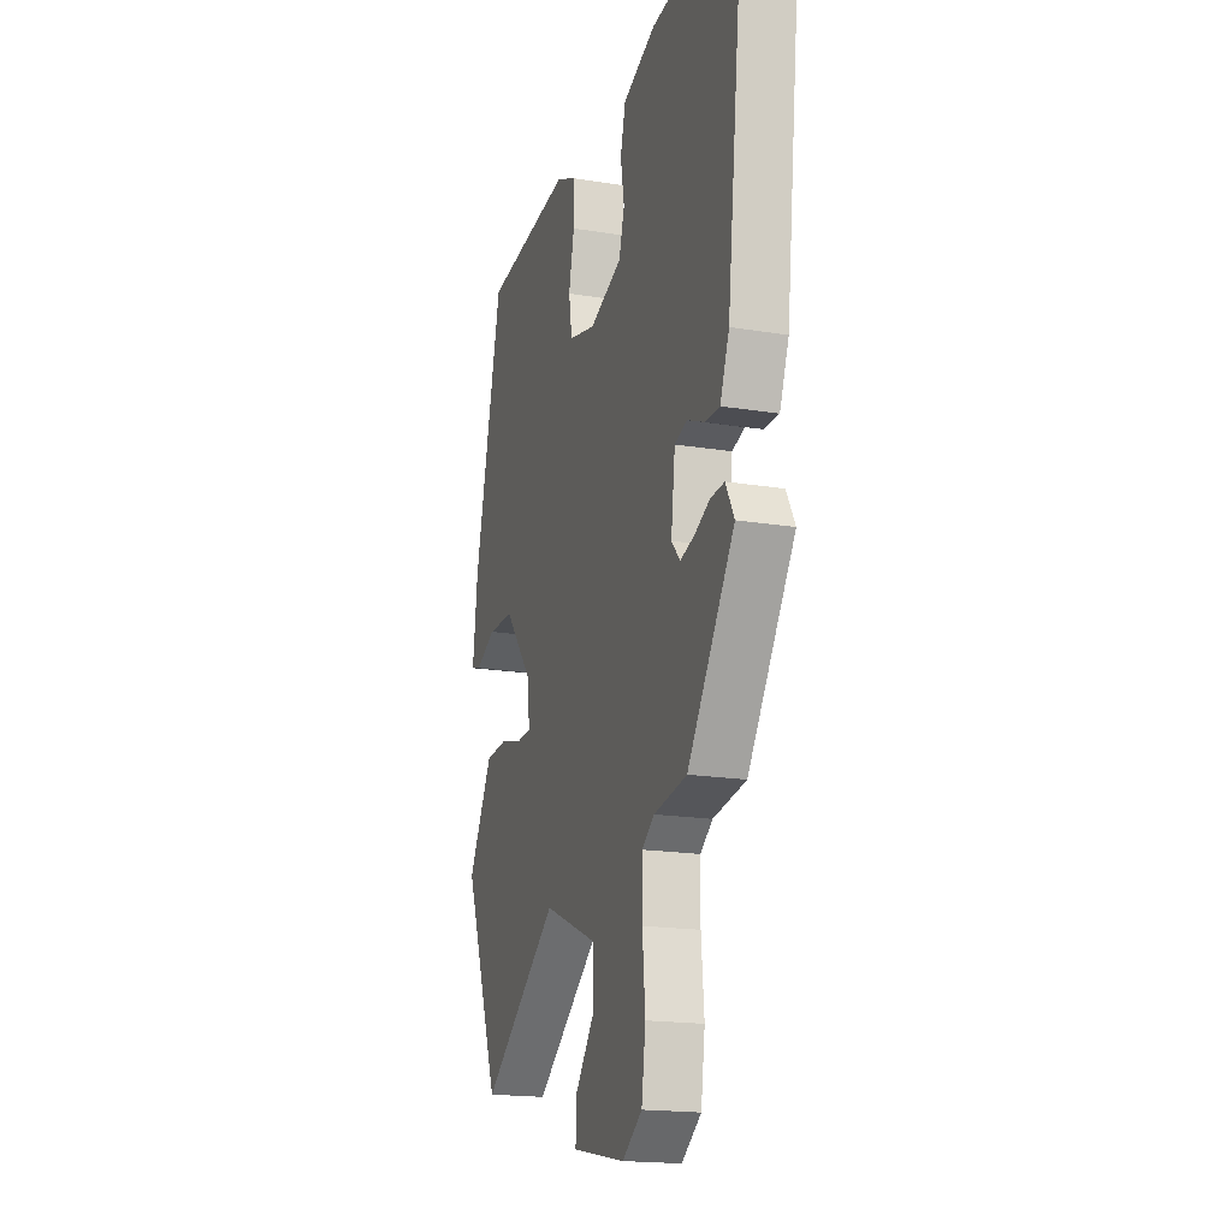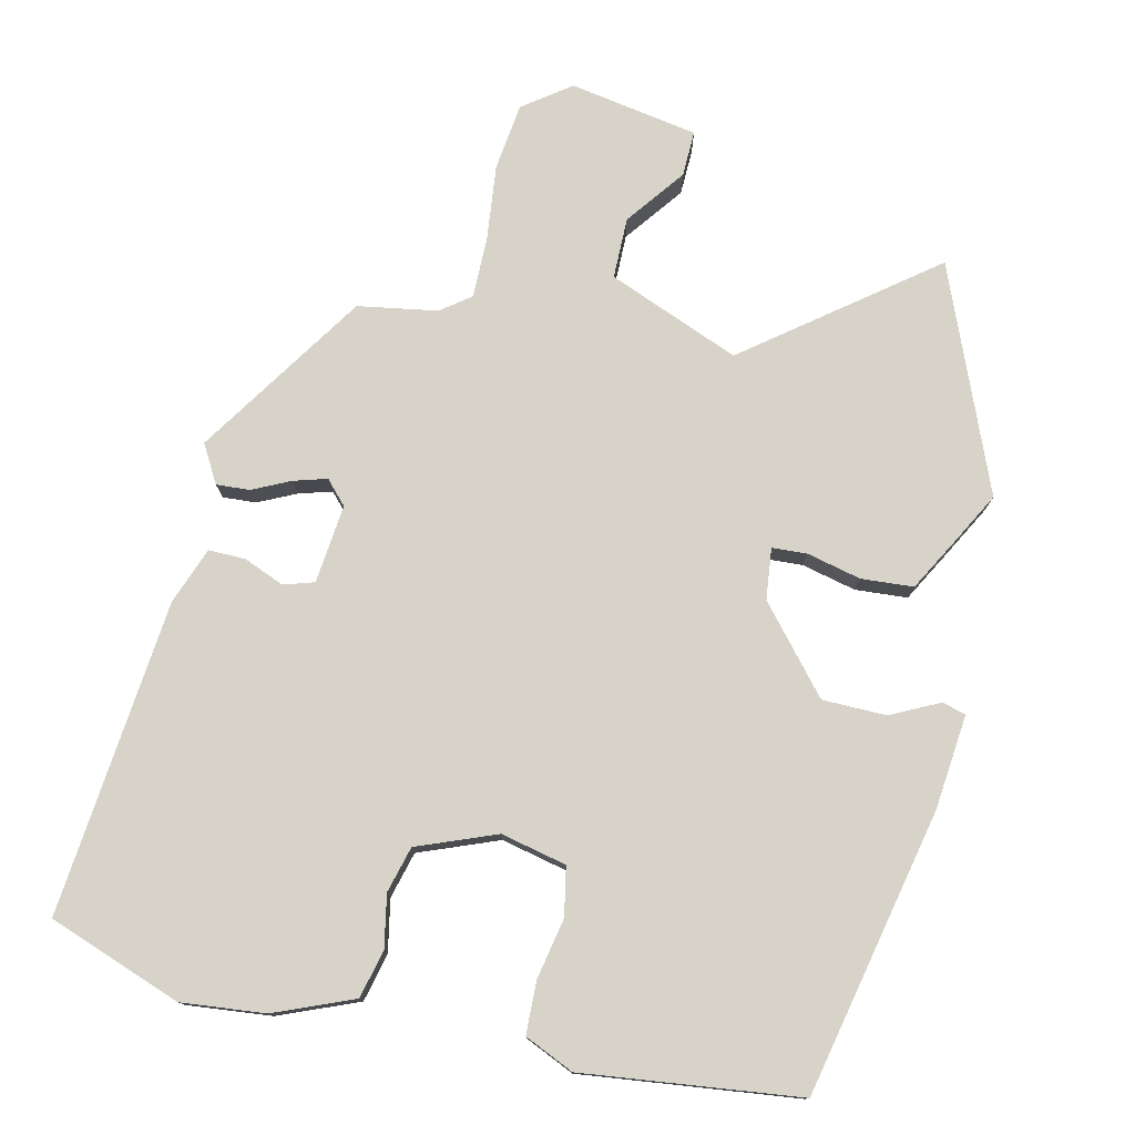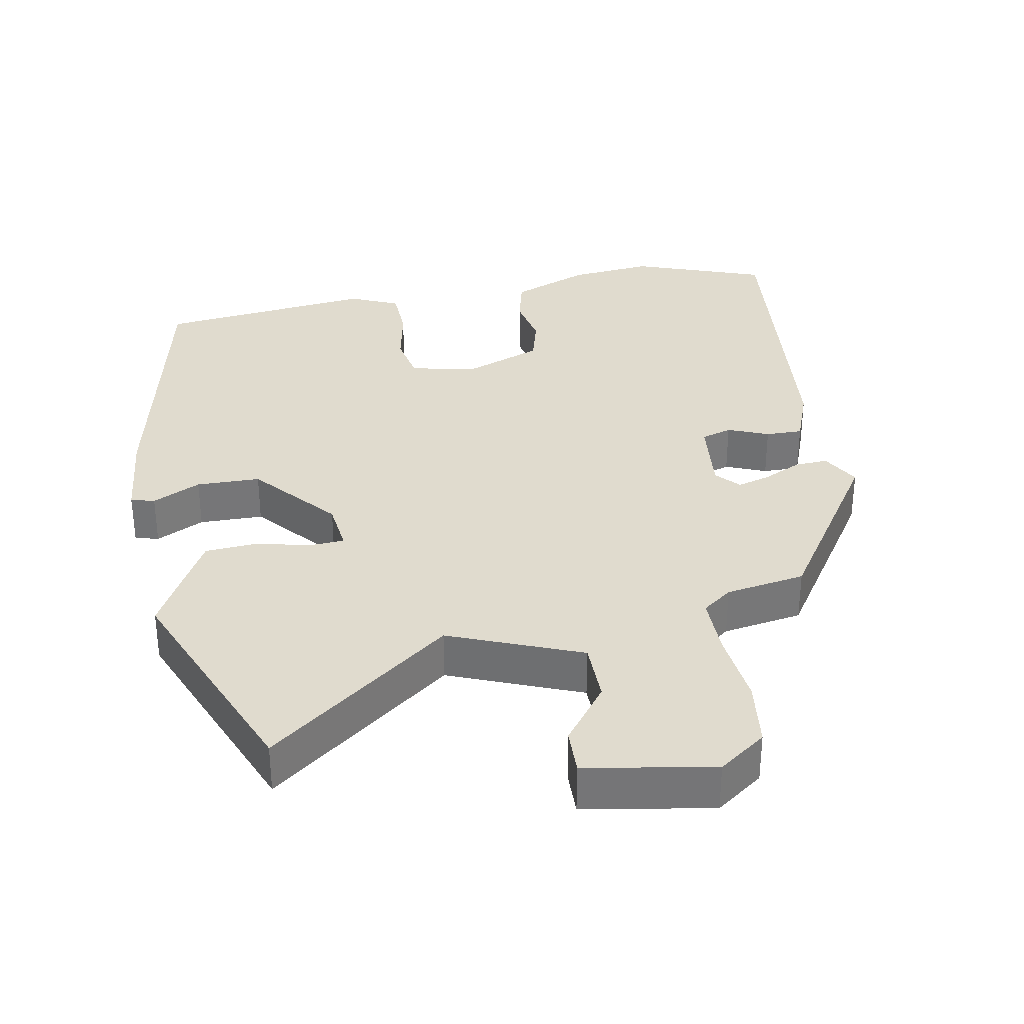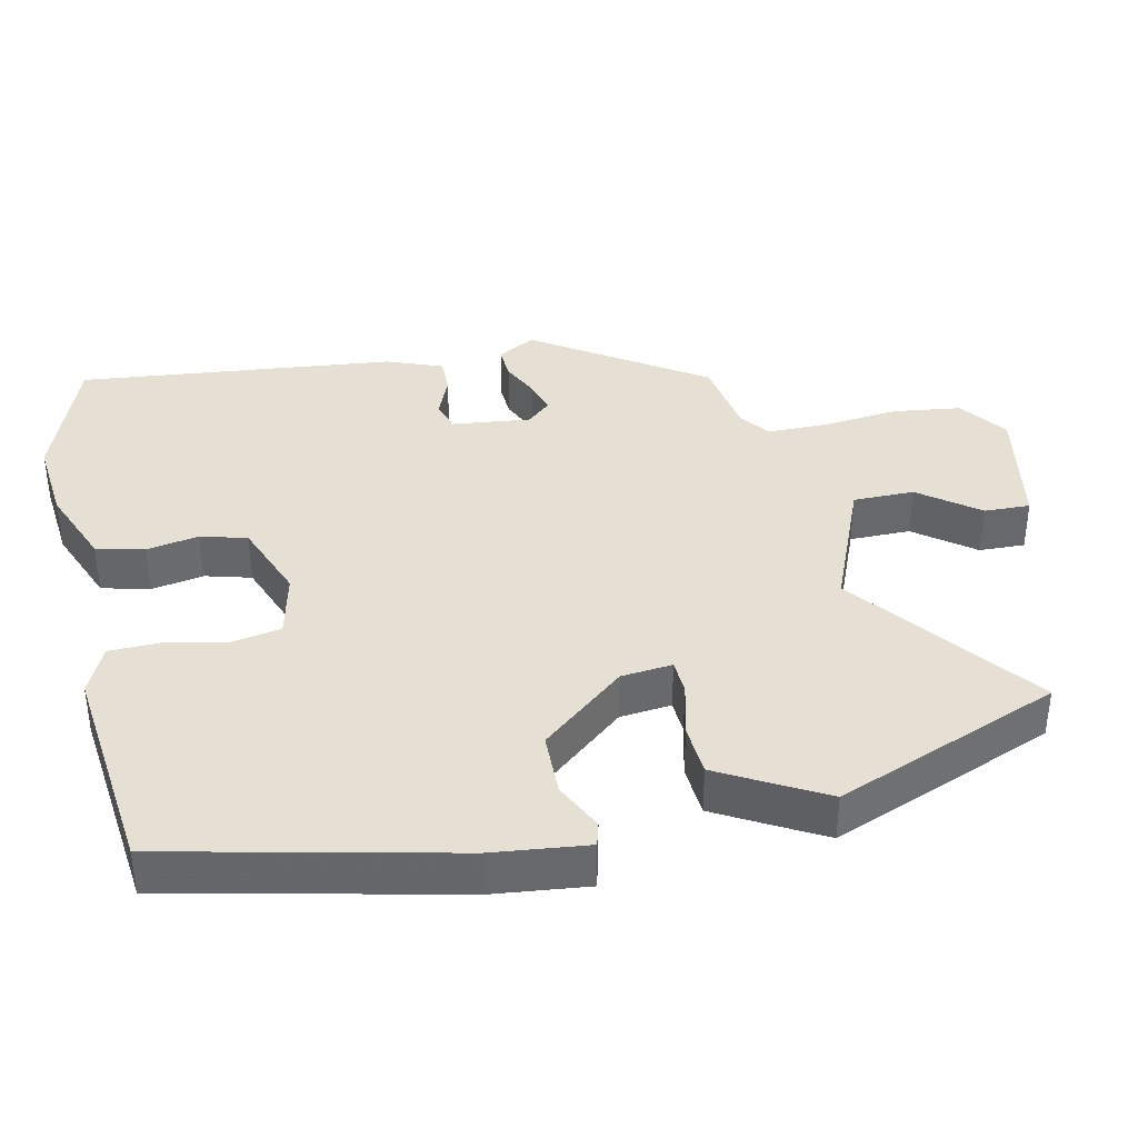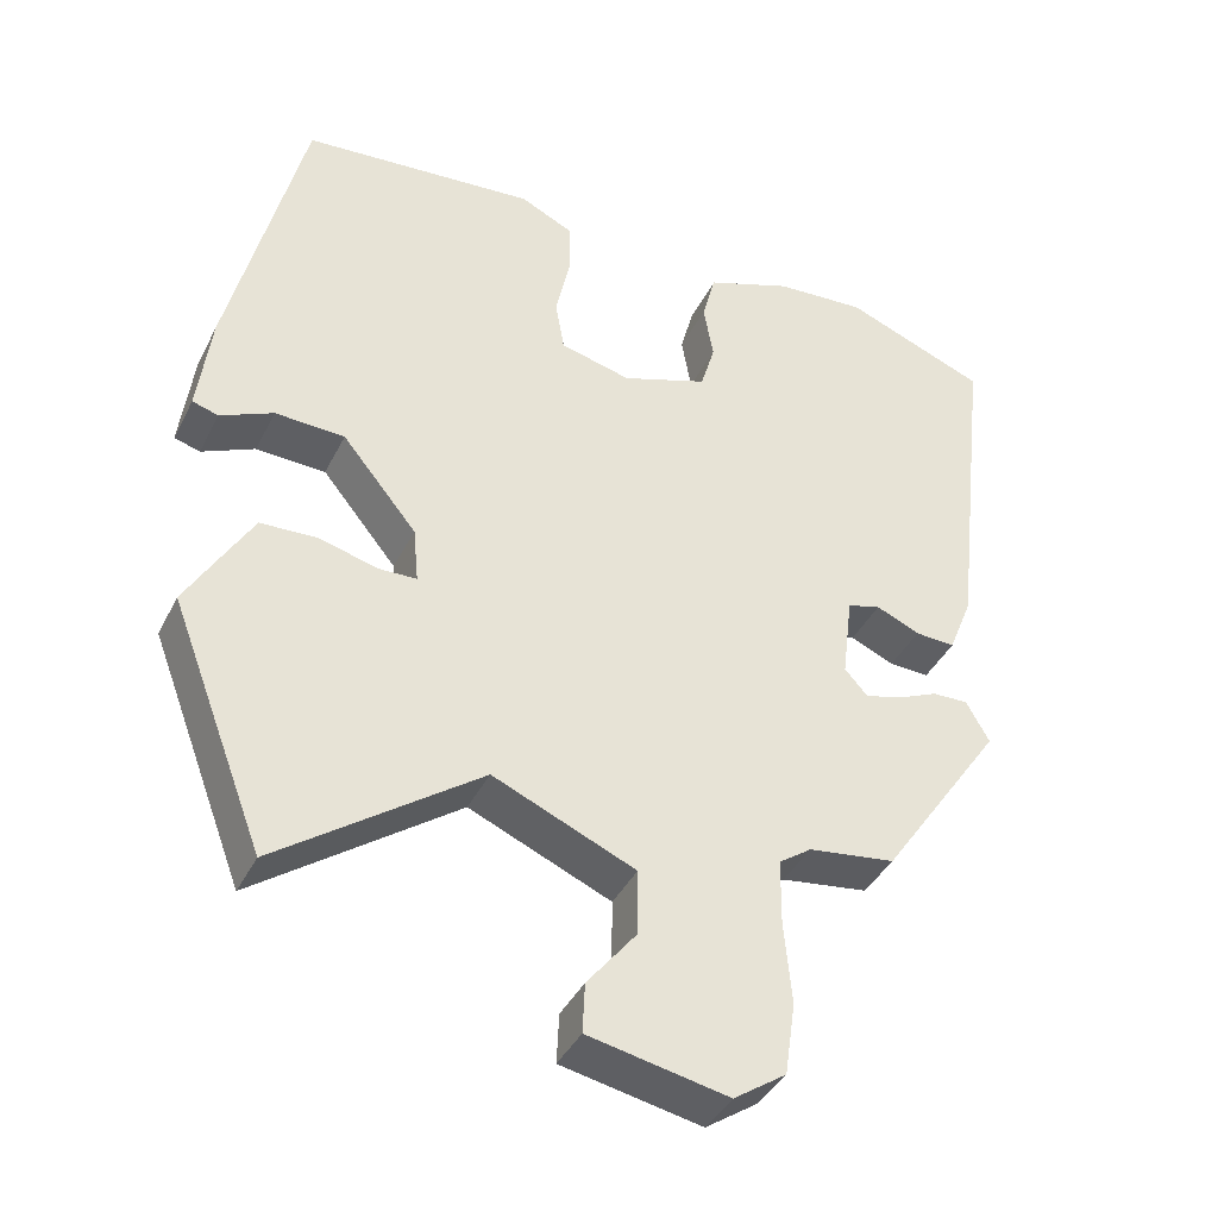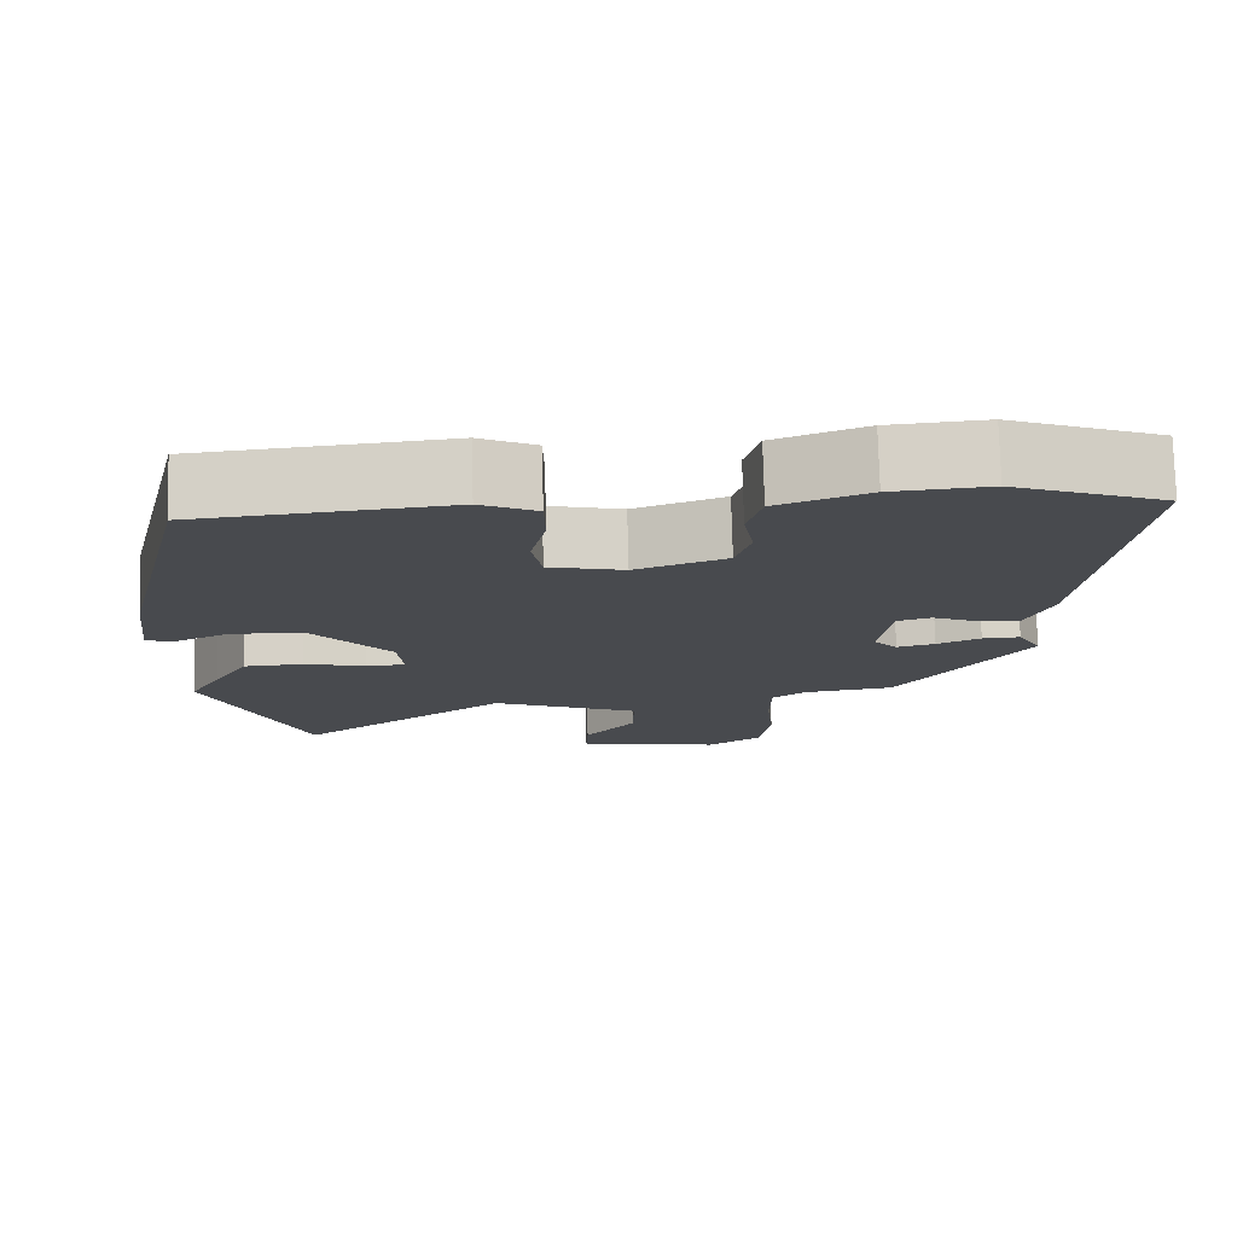
<metadata>
{"format":"obj","ext":"obj","renderer":"f3d","projection":"perspective","resolution":1024,"background":"white","views":[{"elev":-18.3,"azim":-107.6,"up":"+Z"},{"elev":77.0,"azim":11.8,"up":"+Y"},{"elev":33.5,"azim":168.4,"up":"+Y"},{"elev":38.0,"azim":77.0,"up":"+Y"},{"elev":-40.5,"azim":155.1,"up":"+Z"},{"elev":76.9,"azim":178.5,"up":"+Z"}]}
</metadata>
<code>
v 0.453 0.07 0.493
v 0.55 0.07 0.085
v 0.567 0.07 -0.052
v 0.533 0.07 -0.062
v 0.463 0.07 -0.029
v 0.371 0.07 -0.032
v 0.272 0.07 -0.153
v 0.265 0.07 -0.227
v 0.315 0.07 -0.229
v 0.393 0.07 -0.209
v 0.468 0.07 -0.213
v 0.512 0.07 -0.289
v 0.553 0.07 -0.361
v 0.428 0.07 -0.686
v 0.161 0.07 -0.489
v -0.027 0.07 -0.569
v -0.026 0.07 -0.657
v 0.039 0.07 -0.74
v 0.042 0.07 -0.806
v -0.142 0.07 -0.842
v -0.211 0.07 -0.794
v -0.225 0.07 -0.697
v -0.215 0.07 -0.588
v -0.216 0.07 -0.5
v -0.259 0.07 -0.469
v -0.374 0.07 -0.452
v -0.537 0.07 -0.213
v -0.507 0.07 -0.158
v -0.459 0.07 -0.16
v -0.404 0.07 -0.185
v -0.356 0.07 -0.198
v -0.326 0.07 -0.164
v -0.34 0.07 -0.051
v -0.384 0.07 -0.038
v -0.442 0.07 -0.063
v -0.495 0.07 -0.065
v -0.527 0.07 0.016
v -0.58 0.07 0.469
v -0.39 0.07 0.542
v -0.269 0.07 0.532
v -0.155 0.07 0.488
v -0.137 0.07 0.419
v -0.15 0.07 0.344
v -0.131 0.07 0.278
v -0.017 0.07 0.236
v 0.077 0.07 0.259
v 0.089 0.07 0.329
v 0.07 0.07 0.416
v 0.071 0.07 0.491
v 0.141 0.07 0.524
v 0.453 0 0.493
v 0.55 0 0.085
v 0.567 0 -0.052
v 0.533 0 -0.062
v 0.463 0 -0.029
v 0.371 0 -0.032
v 0.272 0 -0.153
v 0.265 0 -0.227
v 0.315 0 -0.229
v 0.393 0 -0.209
v 0.468 0 -0.213
v 0.512 0 -0.289
v 0.553 0 -0.361
v 0.428 0 -0.686
v 0.161 0 -0.489
v -0.027 0 -0.569
v -0.026 0 -0.657
v 0.039 0 -0.74
v 0.042 0 -0.806
v -0.142 0 -0.842
v -0.211 0 -0.794
v -0.225 0 -0.697
v -0.215 0 -0.588
v -0.216 0 -0.5
v -0.259 0 -0.469
v -0.374 0 -0.452
v -0.537 0 -0.213
v -0.507 0 -0.158
v -0.459 0 -0.16
v -0.404 0 -0.185
v -0.356 0 -0.198
v -0.326 0 -0.164
v -0.34 0 -0.051
v -0.384 0 -0.038
v -0.442 0 -0.063
v -0.495 0 -0.065
v -0.527 0 0.016
v -0.58 0 0.469
v -0.39 0 0.542
v -0.269 0 0.532
v -0.155 0 0.488
v -0.137 0 0.419
v -0.15 0 0.344
v -0.131 0 0.278
v -0.017 0 0.236
v 0.077 0 0.259
v 0.089 0 0.329
v 0.07 0 0.416
v 0.071 0 0.491
v 0.141 0 0.524
f 47 48 49 50
f 46 47 50 1
f 40 41 42 43
f 40 43 44
f 39 40 44
f 38 39 44
f 37 38 44
f 34 35 36 37
f 33 34 37 44
f 32 33 44 45
f 27 28 29 30
f 25 26 27 30
f 24 25 30 31
f 20 21 22 23
f 20 23 24
f 17 18 19 20
f 16 17 20 24
f 15 16 24 31
f 13 14 15
f 9 10 11 12
f 8 9 12 13
f 2 3 4 5
f 46 1 2 5
f 46 5 6
f 32 45 46 6
f 31 32 6 7
f 8 13 15 31
f 7 8 31
f 100 99 98 97
f 51 100 97 96
f 93 92 91 90
f 94 93 90
f 94 90 89
f 94 89 88
f 94 88 87
f 87 86 85 84
f 94 87 84 83
f 95 94 83 82
f 80 79 78 77
f 80 77 76 75
f 81 80 75 74
f 73 72 71 70
f 74 73 70
f 70 69 68 67
f 74 70 67 66
f 81 74 66 65
f 65 64 63
f 62 61 60 59
f 63 62 59 58
f 55 54 53 52
f 55 52 51 96
f 56 55 96
f 56 96 95 82
f 57 56 82 81
f 81 65 63 58
f 81 58 57
f 1 51 52 2
f 2 52 53 3
f 3 53 54 4
f 4 54 55 5
f 5 55 56 6
f 6 56 57 7
f 7 57 58 8
f 8 58 59 9
f 9 59 60 10
f 10 60 61 11
f 11 61 62 12
f 12 62 63 13
f 13 63 64 14
f 14 64 65 15
f 15 65 66 16
f 16 66 67 17
f 17 67 68 18
f 18 68 69 19
f 19 69 70 20
f 20 70 71 21
f 21 71 72 22
f 22 72 73 23
f 23 73 74 24
f 24 74 75 25
f 25 75 76 26
f 26 76 77 27
f 27 77 78 28
f 28 78 79 29
f 29 79 80 30
f 30 80 81 31
f 31 81 82 32
f 32 82 83 33
f 33 83 84 34
f 34 84 85 35
f 35 85 86 36
f 36 86 87 37
f 37 87 88 38
f 38 88 89 39
f 39 89 90 40
f 40 90 91 41
f 41 91 92 42
f 42 92 93 43
f 43 93 94 44
f 44 94 95 45
f 45 95 96 46
f 46 96 97 47
f 47 97 98 48
f 48 98 99 49
f 49 99 100 50
f 50 100 51 1

</code>
